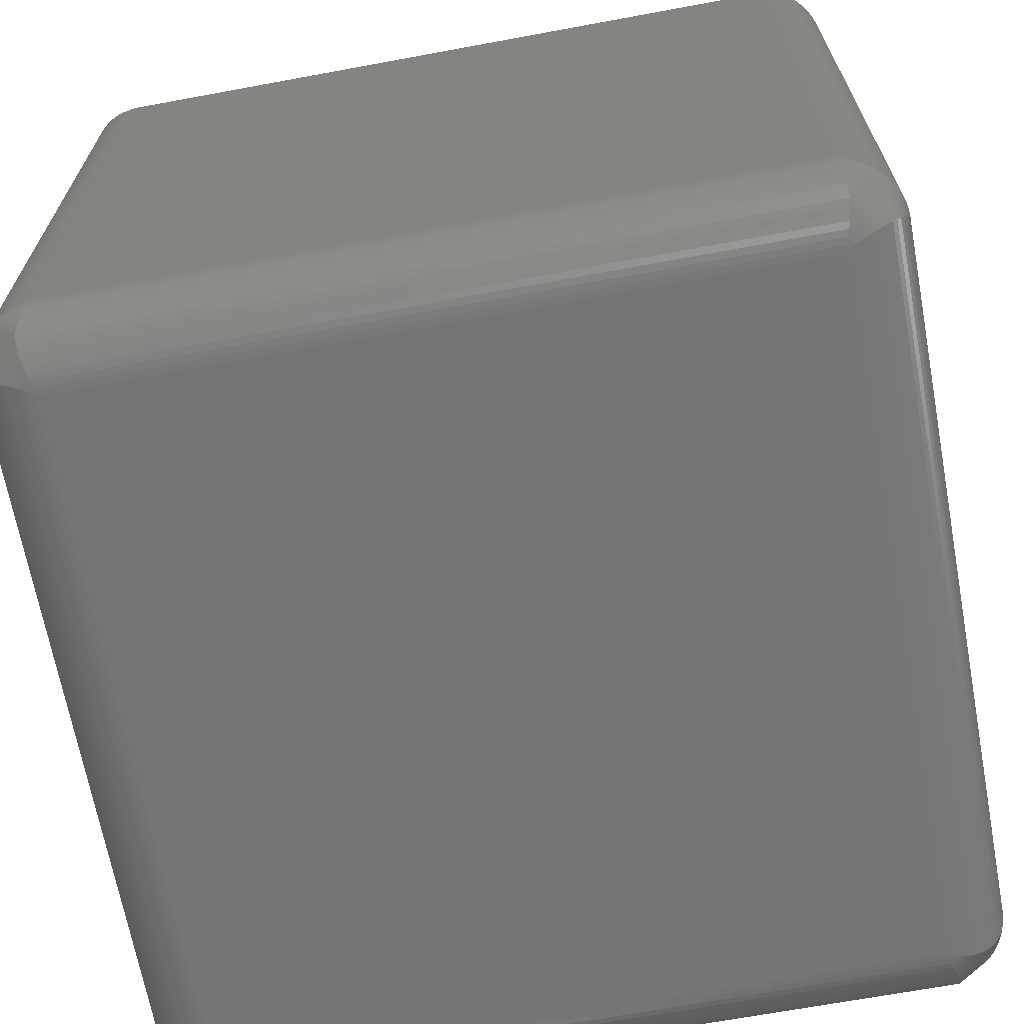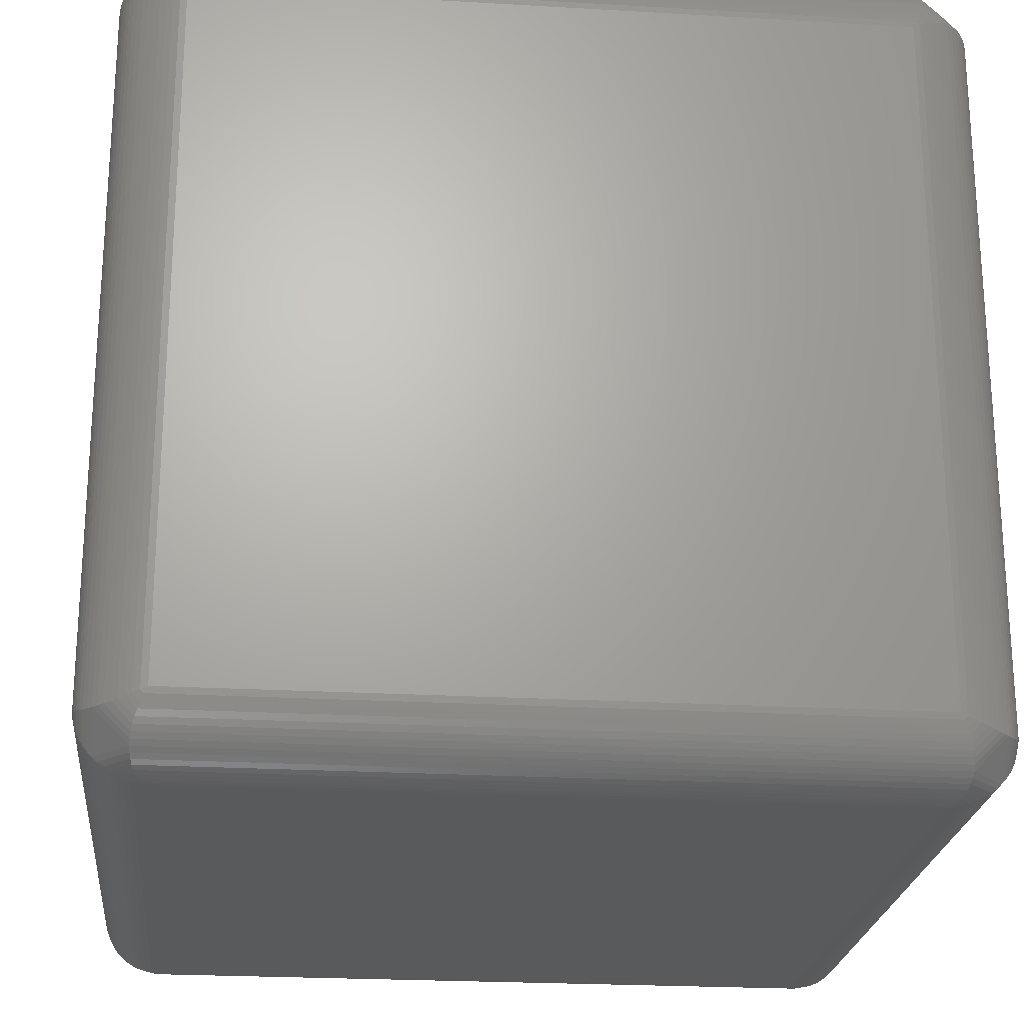
<metadata>
{"format":"stl","ext":"stl","renderer":"f3d","projection":"perspective","resolution":1024,"background":"white","views":[{"elev":-67.7,"azim":10.5,"up":"+Z"},{"elev":-23.0,"azim":84.3,"up":"+Y"}]}
</metadata>
<code>
# stl→obj: 384 verts, 764 faces
v -5.134 -5.995 5.085
v -5.134 -5.995 -5.085
v -5.04 -6 -5.04
v -5.04 -6 5.04
v -5.227 -5.982 5.124
v -5.227 -5.982 -5.124
v -5.319 -5.959 5.159
v -5.319 -5.959 -5.159
v -5.407 -5.927 5.187
v -5.407 -5.927 -5.187
v -5.492 -5.887 5.21
v -5.492 -5.887 -5.21
v -5.573 -5.838 5.226
v -5.573 -5.838 -5.226
v -5.649 -5.782 5.236
v -5.649 -5.782 -5.236
v -5.719 -5.719 5.239
v -5.719 -5.719 -5.239
v -5.782 -5.649 5.236
v -5.782 -5.649 -5.236
v -5.838 -5.573 5.226
v -5.838 -5.573 -5.226
v -5.887 -5.492 5.21
v -5.887 -5.492 -5.21
v -5.927 -5.407 5.187
v -5.927 -5.407 -5.187
v -5.959 -5.319 5.159
v -5.959 -5.319 -5.159
v -5.982 -5.227 5.124
v -5.982 -5.227 -5.124
v -5.995 -5.134 5.085
v -5.995 -5.134 -5.085
v -6 -5.04 5.04
v -6 -5.04 -5.04
v 5.085 -5.995 5.134
v -5.085 -5.995 5.134
v 5.04 -6 5.04
v 5.124 -5.982 5.227
v -5.124 -5.982 5.227
v 5.159 -5.959 5.319
v -5.159 -5.959 5.319
v 5.187 -5.927 5.407
v -5.187 -5.927 5.407
v 5.21 -5.887 5.492
v -5.21 -5.887 5.492
v 5.226 -5.838 5.573
v -5.226 -5.838 5.573
v 5.236 -5.782 5.649
v -5.236 -5.782 5.649
v 5.239 -5.719 5.719
v -5.239 -5.719 5.719
v 5.236 -5.649 5.782
v -5.236 -5.649 5.782
v 5.226 -5.573 5.838
v -5.226 -5.573 5.838
v 5.21 -5.492 5.887
v -5.21 -5.492 5.887
v 5.187 -5.407 5.927
v -5.187 -5.407 5.927
v 5.159 -5.319 5.959
v -5.159 -5.319 5.959
v 5.124 -5.227 5.982
v -5.124 -5.227 5.982
v 5.085 -5.134 5.995
v -5.085 -5.134 5.995
v 5.04 -5.04 6
v -5.04 -5.04 6
v 5.134 -5.995 -5.085
v 5.134 -5.995 5.085
v 5.04 -6 -5.04
v 5.227 -5.982 -5.124
v 5.227 -5.982 5.124
v 5.319 -5.959 -5.159
v 5.319 -5.959 5.159
v 5.407 -5.927 -5.187
v 5.407 -5.927 5.187
v 5.492 -5.887 -5.21
v 5.492 -5.887 5.21
v 5.573 -5.838 -5.226
v 5.573 -5.838 5.226
v 5.649 -5.782 -5.236
v 5.649 -5.782 5.236
v 5.719 -5.719 -5.239
v 5.719 -5.719 5.239
v 5.782 -5.649 -5.236
v 5.782 -5.649 5.236
v 5.838 -5.573 -5.226
v 5.838 -5.573 5.226
v 5.887 -5.492 -5.21
v 5.887 -5.492 5.21
v 5.927 -5.407 -5.187
v 5.927 -5.407 5.187
v 5.959 -5.319 -5.159
v 5.959 -5.319 5.159
v 5.982 -5.227 -5.124
v 5.982 -5.227 5.124
v 5.995 -5.134 -5.085
v 5.995 -5.134 5.085
v 6 -5.04 -5.04
v 6 -5.04 5.04
v 5.085 -5.134 -5.995
v -5.085 -5.134 -5.995
v -5.04 -5.04 -6
v 5.04 -5.04 -6
v 5.124 -5.227 -5.982
v -5.124 -5.227 -5.982
v 5.159 -5.319 -5.959
v -5.159 -5.319 -5.959
v 5.187 -5.407 -5.927
v -5.187 -5.407 -5.927
v 5.21 -5.492 -5.887
v -5.21 -5.492 -5.887
v 5.226 -5.573 -5.838
v -5.226 -5.573 -5.838
v 5.236 -5.649 -5.782
v -5.236 -5.649 -5.782
v 5.239 -5.719 -5.719
v -5.239 -5.719 -5.719
v 5.236 -5.782 -5.649
v -5.236 -5.782 -5.649
v 5.226 -5.838 -5.573
v -5.226 -5.838 -5.573
v 5.21 -5.887 -5.492
v -5.21 -5.887 -5.492
v 5.187 -5.927 -5.407
v -5.187 -5.927 -5.407
v 5.159 -5.959 -5.319
v -5.159 -5.959 -5.319
v 5.124 -5.982 -5.227
v -5.124 -5.982 -5.227
v 5.085 -5.995 -5.134
v -5.085 -5.995 -5.134
v 5.134 5.995 5.085
v 5.134 5.995 -5.085
v 5.04 6 -5.04
v 5.04 6 5.04
v 5.227 5.982 5.124
v 5.227 5.982 -5.124
v 5.319 5.959 5.159
v 5.319 5.959 -5.159
v 5.407 5.927 5.187
v 5.407 5.927 -5.187
v 5.492 5.887 5.21
v 5.492 5.887 -5.21
v 5.573 5.838 5.226
v 5.573 5.838 -5.226
v 5.649 5.782 5.236
v 5.649 5.782 -5.236
v 5.719 5.719 5.239
v 5.719 5.719 -5.239
v 5.782 5.649 5.236
v 5.782 5.649 -5.236
v 5.838 5.573 5.226
v 5.838 5.573 -5.226
v 5.887 5.492 5.21
v 5.887 5.492 -5.21
v 5.927 5.407 5.187
v 5.927 5.407 -5.187
v 5.959 5.319 5.159
v 5.959 5.319 -5.159
v 5.982 5.227 5.124
v 5.982 5.227 -5.124
v 5.995 5.134 5.085
v 5.995 5.134 -5.085
v 6 5.04 5.04
v 6 5.04 -5.04
v -5.085 5.995 5.134
v 5.085 5.995 5.134
v -5.04 6 5.04
v -5.124 5.982 5.227
v 5.124 5.982 5.227
v -5.159 5.959 5.319
v 5.159 5.959 5.319
v -5.187 5.927 5.407
v 5.187 5.927 5.407
v -5.21 5.887 5.492
v 5.21 5.887 5.492
v -5.226 5.838 5.573
v 5.226 5.838 5.573
v -5.236 5.782 5.649
v 5.236 5.782 5.649
v -5.239 5.719 5.719
v 5.239 5.719 5.719
v -5.236 5.649 5.782
v 5.236 5.649 5.782
v -5.226 5.573 5.838
v 5.226 5.573 5.838
v -5.21 5.492 5.887
v 5.21 5.492 5.887
v -5.187 5.407 5.927
v 5.187 5.407 5.927
v -5.159 5.319 5.959
v 5.159 5.319 5.959
v -5.124 5.227 5.982
v 5.124 5.227 5.982
v -5.085 5.134 5.995
v 5.085 5.134 5.995
v -5.04 5.04 6
v 5.04 5.04 6
v -5.134 5.995 -5.085
v -5.134 5.995 5.085
v -5.04 6 -5.04
v -5.227 5.982 -5.124
v -5.227 5.982 5.124
v -5.319 5.959 -5.159
v -5.319 5.959 5.159
v -5.407 5.927 -5.187
v -5.407 5.927 5.187
v -5.492 5.887 -5.21
v -5.492 5.887 5.21
v -5.573 5.838 -5.226
v -5.573 5.838 5.226
v -5.649 5.782 -5.236
v -5.649 5.782 5.236
v -5.719 5.719 -5.239
v -5.719 5.719 5.239
v -5.782 5.649 -5.236
v -5.782 5.649 5.236
v -5.838 5.573 -5.226
v -5.838 5.573 5.226
v -5.887 5.492 -5.21
v -5.887 5.492 5.21
v -5.927 5.407 -5.187
v -5.927 5.407 5.187
v -5.959 5.319 -5.159
v -5.959 5.319 5.159
v -5.982 5.227 -5.124
v -5.982 5.227 5.124
v -5.995 5.134 -5.085
v -5.995 5.134 5.085
v -6 5.04 -5.04
v -6 5.04 5.04
v -5.085 5.134 -5.995
v 5.085 5.134 -5.995
v 5.04 5.04 -6
v -5.04 5.04 -6
v -5.124 5.227 -5.982
v 5.124 5.227 -5.982
v -5.159 5.319 -5.959
v 5.159 5.319 -5.959
v -5.187 5.407 -5.927
v 5.187 5.407 -5.927
v -5.21 5.492 -5.887
v 5.21 5.492 -5.887
v -5.226 5.573 -5.838
v 5.226 5.573 -5.838
v -5.236 5.649 -5.782
v 5.236 5.649 -5.782
v -5.239 5.719 -5.719
v 5.239 5.719 -5.719
v -5.236 5.782 -5.649
v 5.236 5.782 -5.649
v -5.226 5.838 -5.573
v 5.226 5.838 -5.573
v -5.21 5.887 -5.492
v 5.21 5.887 -5.492
v -5.187 5.927 -5.407
v 5.187 5.927 -5.407
v -5.159 5.959 -5.319
v 5.159 5.959 -5.319
v -5.124 5.982 -5.227
v 5.124 5.982 -5.227
v -5.085 5.995 -5.134
v 5.085 5.995 -5.134
v 5.995 5.085 5.134
v 5.995 -5.085 5.134
v 5.982 5.124 5.227
v 5.982 -5.124 5.227
v 5.959 5.159 5.319
v 5.959 -5.159 5.319
v 5.927 5.187 5.407
v 5.927 -5.187 5.407
v 5.887 5.21 5.492
v 5.887 -5.21 5.492
v 5.838 5.226 5.573
v 5.838 -5.226 5.573
v 5.782 5.236 5.649
v 5.782 -5.236 5.649
v 5.719 5.239 5.719
v 5.719 -5.239 5.719
v 5.649 5.236 5.782
v 5.649 -5.236 5.782
v 5.573 5.226 5.838
v 5.573 -5.226 5.838
v 5.492 5.21 5.887
v 5.492 -5.21 5.887
v 5.407 5.187 5.927
v 5.407 -5.187 5.927
v 5.319 5.159 5.959
v 5.319 -5.159 5.959
v 5.227 5.124 5.982
v 5.227 -5.124 5.982
v 5.134 5.085 5.995
v 5.134 -5.085 5.995
v 5.134 5.085 -5.995
v 5.134 -5.085 -5.995
v 5.227 5.124 -5.982
v 5.227 -5.124 -5.982
v 5.319 5.159 -5.959
v 5.319 -5.159 -5.959
v 5.407 5.187 -5.927
v 5.407 -5.187 -5.927
v 5.492 5.21 -5.887
v 5.492 -5.21 -5.887
v 5.573 5.226 -5.838
v 5.573 -5.226 -5.838
v 5.649 5.236 -5.782
v 5.649 -5.236 -5.782
v 5.719 5.239 -5.719
v 5.719 -5.239 -5.719
v 5.782 5.236 -5.649
v 5.782 -5.236 -5.649
v 5.838 5.226 -5.573
v 5.838 -5.226 -5.573
v 5.887 5.21 -5.492
v 5.887 -5.21 -5.492
v 5.927 5.187 -5.407
v 5.927 -5.187 -5.407
v 5.959 5.159 -5.319
v 5.959 -5.159 -5.319
v 5.982 5.124 -5.227
v 5.982 -5.124 -5.227
v 5.995 5.085 -5.134
v 5.995 -5.085 -5.134
v -5.134 5.085 5.995
v -5.134 -5.085 5.995
v -5.227 5.124 5.982
v -5.227 -5.124 5.982
v -5.319 5.159 5.959
v -5.319 -5.159 5.959
v -5.407 5.187 5.927
v -5.407 -5.187 5.927
v -5.492 5.21 5.887
v -5.492 -5.21 5.887
v -5.573 5.226 5.838
v -5.573 -5.226 5.838
v -5.649 5.236 5.782
v -5.649 -5.236 5.782
v -5.719 5.239 5.719
v -5.719 -5.239 5.719
v -5.782 5.236 5.649
v -5.782 -5.236 5.649
v -5.838 5.226 5.573
v -5.838 -5.226 5.573
v -5.887 5.21 5.492
v -5.887 -5.21 5.492
v -5.927 5.187 5.407
v -5.927 -5.187 5.407
v -5.959 5.159 5.319
v -5.959 -5.159 5.319
v -5.982 5.124 5.227
v -5.982 -5.124 5.227
v -5.995 5.085 5.134
v -5.995 -5.085 5.134
v -5.995 5.085 -5.134
v -5.995 -5.085 -5.134
v -5.982 5.124 -5.227
v -5.982 -5.124 -5.227
v -5.959 5.159 -5.319
v -5.959 -5.159 -5.319
v -5.927 5.187 -5.407
v -5.927 -5.187 -5.407
v -5.887 5.21 -5.492
v -5.887 -5.21 -5.492
v -5.838 5.226 -5.573
v -5.838 -5.226 -5.573
v -5.782 5.236 -5.649
v -5.782 -5.236 -5.649
v -5.719 5.239 -5.719
v -5.719 -5.239 -5.719
v -5.649 5.236 -5.782
v -5.649 -5.236 -5.782
v -5.573 5.226 -5.838
v -5.573 -5.226 -5.838
v -5.492 5.21 -5.887
v -5.492 -5.21 -5.887
v -5.407 5.187 -5.927
v -5.407 -5.187 -5.927
v -5.319 5.159 -5.959
v -5.319 -5.159 -5.959
v -5.227 5.124 -5.982
v -5.227 -5.124 -5.982
v -5.134 5.085 -5.995
v -5.134 -5.085 -5.995
f 1 2 3
f 3 4 1
f 5 6 2
f 2 1 5
f 7 8 6
f 6 5 7
f 9 10 8
f 8 7 9
f 11 12 10
f 10 9 11
f 13 14 12
f 12 11 13
f 15 16 14
f 14 13 15
f 17 18 16
f 16 15 17
f 19 20 18
f 18 17 19
f 21 22 20
f 20 19 21
f 23 24 22
f 22 21 23
f 25 26 24
f 24 23 25
f 27 28 26
f 26 25 27
f 29 30 28
f 28 27 29
f 31 32 30
f 30 29 31
f 33 34 32
f 32 31 33
f 35 36 4
f 4 37 35
f 38 39 36
f 36 35 38
f 40 41 39
f 39 38 40
f 42 43 41
f 41 40 42
f 44 45 43
f 43 42 44
f 46 47 45
f 45 44 46
f 48 49 47
f 47 46 48
f 50 51 49
f 49 48 50
f 52 53 51
f 51 50 52
f 54 55 53
f 53 52 54
f 56 57 55
f 55 54 56
f 58 59 57
f 57 56 58
f 60 61 59
f 59 58 60
f 62 63 61
f 61 60 62
f 64 65 63
f 63 62 64
f 66 67 65
f 65 64 66
f 68 69 37
f 37 70 68
f 71 72 69
f 69 68 71
f 73 74 72
f 72 71 73
f 75 76 74
f 74 73 75
f 77 78 76
f 76 75 77
f 79 80 78
f 78 77 79
f 81 82 80
f 80 79 81
f 83 84 82
f 82 81 83
f 85 86 84
f 84 83 85
f 87 88 86
f 86 85 87
f 89 90 88
f 88 87 89
f 91 92 90
f 90 89 91
f 93 94 92
f 92 91 93
f 95 96 94
f 94 93 95
f 97 98 96
f 96 95 97
f 99 100 98
f 98 97 99
f 101 102 103
f 103 104 101
f 105 106 102
f 102 101 105
f 107 108 106
f 106 105 107
f 109 110 108
f 108 107 109
f 111 112 110
f 110 109 111
f 113 114 112
f 112 111 113
f 115 116 114
f 114 113 115
f 117 118 116
f 116 115 117
f 119 120 118
f 118 117 119
f 121 122 120
f 120 119 121
f 123 124 122
f 122 121 123
f 125 126 124
f 124 123 125
f 127 128 126
f 126 125 127
f 129 130 128
f 128 127 129
f 131 132 130
f 130 129 131
f 70 3 132
f 132 131 70
f 133 134 135
f 135 136 133
f 137 138 134
f 134 133 137
f 139 140 138
f 138 137 139
f 141 142 140
f 140 139 141
f 143 144 142
f 142 141 143
f 145 146 144
f 144 143 145
f 147 148 146
f 146 145 147
f 149 150 148
f 148 147 149
f 151 152 150
f 150 149 151
f 153 154 152
f 152 151 153
f 155 156 154
f 154 153 155
f 157 158 156
f 156 155 157
f 159 160 158
f 158 157 159
f 161 162 160
f 160 159 161
f 163 164 162
f 162 161 163
f 165 166 164
f 164 163 165
f 167 168 136
f 136 169 167
f 170 171 168
f 168 167 170
f 172 173 171
f 171 170 172
f 174 175 173
f 173 172 174
f 176 177 175
f 175 174 176
f 178 179 177
f 177 176 178
f 180 181 179
f 179 178 180
f 182 183 181
f 181 180 182
f 184 185 183
f 183 182 184
f 186 187 185
f 185 184 186
f 188 189 187
f 187 186 188
f 190 191 189
f 189 188 190
f 192 193 191
f 191 190 192
f 194 195 193
f 193 192 194
f 196 197 195
f 195 194 196
f 198 199 197
f 197 196 198
f 200 201 169
f 169 202 200
f 203 204 201
f 201 200 203
f 205 206 204
f 204 203 205
f 207 208 206
f 206 205 207
f 209 210 208
f 208 207 209
f 211 212 210
f 210 209 211
f 213 214 212
f 212 211 213
f 215 216 214
f 214 213 215
f 217 218 216
f 216 215 217
f 219 220 218
f 218 217 219
f 221 222 220
f 220 219 221
f 223 224 222
f 222 221 223
f 225 226 224
f 224 223 225
f 227 228 226
f 226 225 227
f 229 230 228
f 228 227 229
f 231 232 230
f 230 229 231
f 233 234 235
f 235 236 233
f 237 238 234
f 234 233 237
f 239 240 238
f 238 237 239
f 241 242 240
f 240 239 241
f 243 244 242
f 242 241 243
f 245 246 244
f 244 243 245
f 247 248 246
f 246 245 247
f 249 250 248
f 248 247 249
f 251 252 250
f 250 249 251
f 253 254 252
f 252 251 253
f 255 256 254
f 254 253 255
f 257 258 256
f 256 255 257
f 259 260 258
f 258 257 259
f 261 262 260
f 260 259 261
f 263 264 262
f 262 261 263
f 202 135 264
f 264 263 202
f 265 266 100
f 100 165 265
f 267 268 266
f 266 265 267
f 269 270 268
f 268 267 269
f 271 272 270
f 270 269 271
f 273 274 272
f 272 271 273
f 275 276 274
f 274 273 275
f 277 278 276
f 276 275 277
f 279 280 278
f 278 277 279
f 281 282 280
f 280 279 281
f 283 284 282
f 282 281 283
f 285 286 284
f 284 283 285
f 287 288 286
f 286 285 287
f 289 290 288
f 288 287 289
f 291 292 290
f 290 289 291
f 293 294 292
f 292 291 293
f 199 66 294
f 294 293 199
f 295 296 104
f 104 235 295
f 297 298 296
f 296 295 297
f 299 300 298
f 298 297 299
f 301 302 300
f 300 299 301
f 303 304 302
f 302 301 303
f 305 306 304
f 304 303 305
f 307 308 306
f 306 305 307
f 309 310 308
f 308 307 309
f 311 312 310
f 310 309 311
f 313 314 312
f 312 311 313
f 315 316 314
f 314 313 315
f 317 318 316
f 316 315 317
f 319 320 318
f 318 317 319
f 321 322 320
f 320 319 321
f 323 324 322
f 322 321 323
f 166 99 324
f 324 323 166
f 325 326 67
f 67 198 325
f 327 328 326
f 326 325 327
f 329 330 328
f 328 327 329
f 331 332 330
f 330 329 331
f 333 334 332
f 332 331 333
f 335 336 334
f 334 333 335
f 337 338 336
f 336 335 337
f 339 340 338
f 338 337 339
f 341 342 340
f 340 339 341
f 343 344 342
f 342 341 343
f 345 346 344
f 344 343 345
f 347 348 346
f 346 345 347
f 349 350 348
f 348 347 349
f 351 352 350
f 350 349 351
f 353 354 352
f 352 351 353
f 232 33 354
f 354 353 232
f 355 356 34
f 34 231 355
f 357 358 356
f 356 355 357
f 359 360 358
f 358 357 359
f 361 362 360
f 360 359 361
f 363 364 362
f 362 361 363
f 365 366 364
f 364 363 365
f 367 368 366
f 366 365 367
f 369 370 368
f 368 367 369
f 371 372 370
f 370 369 371
f 373 374 372
f 372 371 373
f 375 376 374
f 374 373 375
f 377 378 376
f 376 375 377
f 379 380 378
f 378 377 379
f 381 382 380
f 380 379 381
f 383 384 382
f 382 381 383
f 236 103 384
f 384 383 236
f 356 32 34
f 358 30 32
f 32 356 358
f 360 28 30
f 30 358 360
f 362 26 28
f 28 360 362
f 364 24 26
f 26 362 364
f 366 22 24
f 24 364 366
f 368 20 22
f 22 366 368
f 370 18 20
f 20 368 370
f 2 132 3
f 6 130 132
f 132 2 6
f 8 128 130
f 130 6 8
f 10 126 128
f 128 8 10
f 12 124 126
f 126 10 12
f 14 122 124
f 124 12 14
f 16 120 122
f 122 14 16
f 18 118 120
f 120 16 18
f 102 384 103
f 106 382 384
f 384 102 106
f 108 380 382
f 382 106 108
f 110 378 380
f 380 108 110
f 112 376 378
f 378 110 112
f 114 374 376
f 376 112 114
f 116 372 374
f 374 114 116
f 118 370 372
f 372 116 118
f 370 118 18
f 36 1 4
f 39 5 1
f 1 36 39
f 41 7 5
f 5 39 41
f 43 9 7
f 7 41 43
f 45 11 9
f 9 43 45
f 47 13 11
f 11 45 47
f 49 15 13
f 13 47 49
f 51 17 15
f 15 49 51
f 31 354 33
f 29 352 354
f 354 31 29
f 27 350 352
f 352 29 27
f 25 348 350
f 350 27 25
f 23 346 348
f 348 25 23
f 21 344 346
f 346 23 21
f 19 342 344
f 344 21 19
f 17 340 342
f 342 19 17
f 326 65 67
f 328 63 65
f 65 326 328
f 330 61 63
f 63 328 330
f 332 59 61
f 61 330 332
f 334 57 59
f 59 332 334
f 336 55 57
f 57 334 336
f 338 53 55
f 55 336 338
f 340 51 53
f 53 338 340
f 51 340 17
f 69 35 37
f 72 38 35
f 35 69 72
f 74 40 38
f 38 72 74
f 76 42 40
f 40 74 76
f 78 44 42
f 42 76 78
f 80 46 44
f 44 78 80
f 82 48 46
f 46 80 82
f 84 50 48
f 48 82 84
f 64 294 66
f 62 292 294
f 294 64 62
f 60 290 292
f 292 62 60
f 58 288 290
f 290 60 58
f 56 286 288
f 288 58 56
f 54 284 286
f 286 56 54
f 52 282 284
f 284 54 52
f 50 280 282
f 282 52 50
f 266 98 100
f 268 96 98
f 98 266 268
f 270 94 96
f 96 268 270
f 272 92 94
f 94 270 272
f 274 90 92
f 92 272 274
f 276 88 90
f 90 274 276
f 278 86 88
f 88 276 278
f 280 84 86
f 86 278 280
f 84 280 50
f 131 68 70
f 129 71 68
f 68 131 129
f 127 73 71
f 71 129 127
f 125 75 73
f 73 127 125
f 123 77 75
f 75 125 123
f 121 79 77
f 77 123 121
f 119 81 79
f 79 121 119
f 117 83 81
f 81 119 117
f 97 324 99
f 95 322 324
f 324 97 95
f 93 320 322
f 322 95 93
f 91 318 320
f 320 93 91
f 89 316 318
f 318 91 89
f 87 314 316
f 316 89 87
f 85 312 314
f 314 87 85
f 83 310 312
f 312 85 83
f 296 101 104
f 298 105 101
f 101 296 298
f 300 107 105
f 105 298 300
f 302 109 107
f 107 300 302
f 304 111 109
f 109 302 304
f 306 113 111
f 111 304 306
f 308 115 113
f 113 306 308
f 310 117 115
f 115 308 310
f 117 310 83
f 323 164 166
f 321 162 164
f 164 323 321
f 319 160 162
f 162 321 319
f 317 158 160
f 160 319 317
f 315 156 158
f 158 317 315
f 313 154 156
f 156 315 313
f 311 152 154
f 154 313 311
f 309 150 152
f 152 311 309
f 134 264 135
f 138 262 264
f 264 134 138
f 140 260 262
f 262 138 140
f 142 258 260
f 260 140 142
f 144 256 258
f 258 142 144
f 146 254 256
f 256 144 146
f 148 252 254
f 254 146 148
f 150 250 252
f 252 148 150
f 234 295 235
f 238 297 295
f 295 234 238
f 240 299 297
f 297 238 240
f 242 301 299
f 299 240 242
f 244 303 301
f 301 242 244
f 246 305 303
f 303 244 246
f 248 307 305
f 305 246 248
f 250 309 307
f 307 248 250
f 309 250 150
f 168 133 136
f 171 137 133
f 133 168 171
f 173 139 137
f 137 171 173
f 175 141 139
f 139 173 175
f 177 143 141
f 141 175 177
f 179 145 143
f 143 177 179
f 181 147 145
f 145 179 181
f 183 149 147
f 147 181 183
f 163 265 165
f 161 267 265
f 265 163 161
f 159 269 267
f 267 161 159
f 157 271 269
f 269 159 157
f 155 273 271
f 271 157 155
f 153 275 273
f 273 155 153
f 151 277 275
f 275 153 151
f 149 279 277
f 277 151 149
f 293 197 199
f 291 195 197
f 197 293 291
f 289 193 195
f 195 291 289
f 287 191 193
f 193 289 287
f 285 189 191
f 191 287 285
f 283 187 189
f 189 285 283
f 281 185 187
f 187 283 281
f 279 183 185
f 185 281 279
f 183 279 149
f 201 167 169
f 204 170 167
f 167 201 204
f 206 172 170
f 170 204 206
f 208 174 172
f 172 206 208
f 210 176 174
f 174 208 210
f 212 178 176
f 176 210 212
f 214 180 178
f 178 212 214
f 216 182 180
f 180 214 216
f 196 325 198
f 194 327 325
f 325 196 194
f 192 329 327
f 327 194 192
f 190 331 329
f 329 192 190
f 188 333 331
f 331 190 188
f 186 335 333
f 333 188 186
f 184 337 335
f 335 186 184
f 182 339 337
f 337 184 182
f 353 230 232
f 351 228 230
f 230 353 351
f 349 226 228
f 228 351 349
f 347 224 226
f 226 349 347
f 345 222 224
f 224 347 345
f 343 220 222
f 222 345 343
f 341 218 220
f 220 343 341
f 339 216 218
f 218 341 339
f 216 339 182
f 263 200 202
f 261 203 200
f 200 263 261
f 259 205 203
f 203 261 259
f 257 207 205
f 205 259 257
f 255 209 207
f 207 257 255
f 253 211 209
f 209 255 253
f 251 213 211
f 211 253 251
f 249 215 213
f 213 251 249
f 229 355 231
f 227 357 355
f 355 229 227
f 225 359 357
f 357 227 225
f 223 361 359
f 359 225 223
f 221 363 361
f 361 223 221
f 219 365 363
f 363 221 219
f 217 367 365
f 365 219 217
f 215 369 367
f 367 217 215
f 383 233 236
f 381 237 233
f 233 383 381
f 379 239 237
f 237 381 379
f 377 241 239
f 239 379 377
f 375 243 241
f 241 377 375
f 373 245 243
f 243 375 373
f 371 247 245
f 245 373 371
f 369 249 247
f 247 371 369
f 249 369 215
f 37 4 3
f 3 70 37
f 169 136 135
f 135 202 169
f 165 100 99
f 99 166 165
f 33 232 231
f 231 34 33
f 199 198 67
f 67 66 199
f 104 103 236
f 236 235 104

</code>
